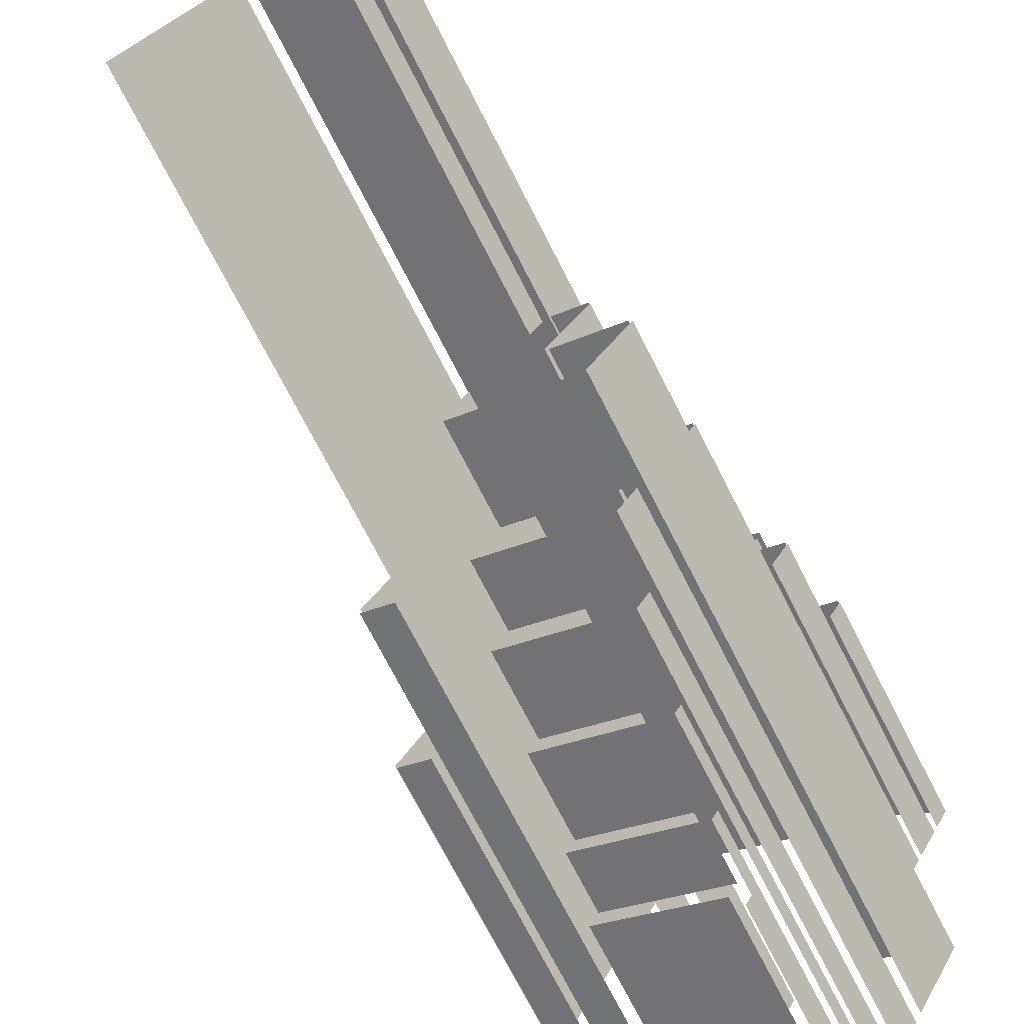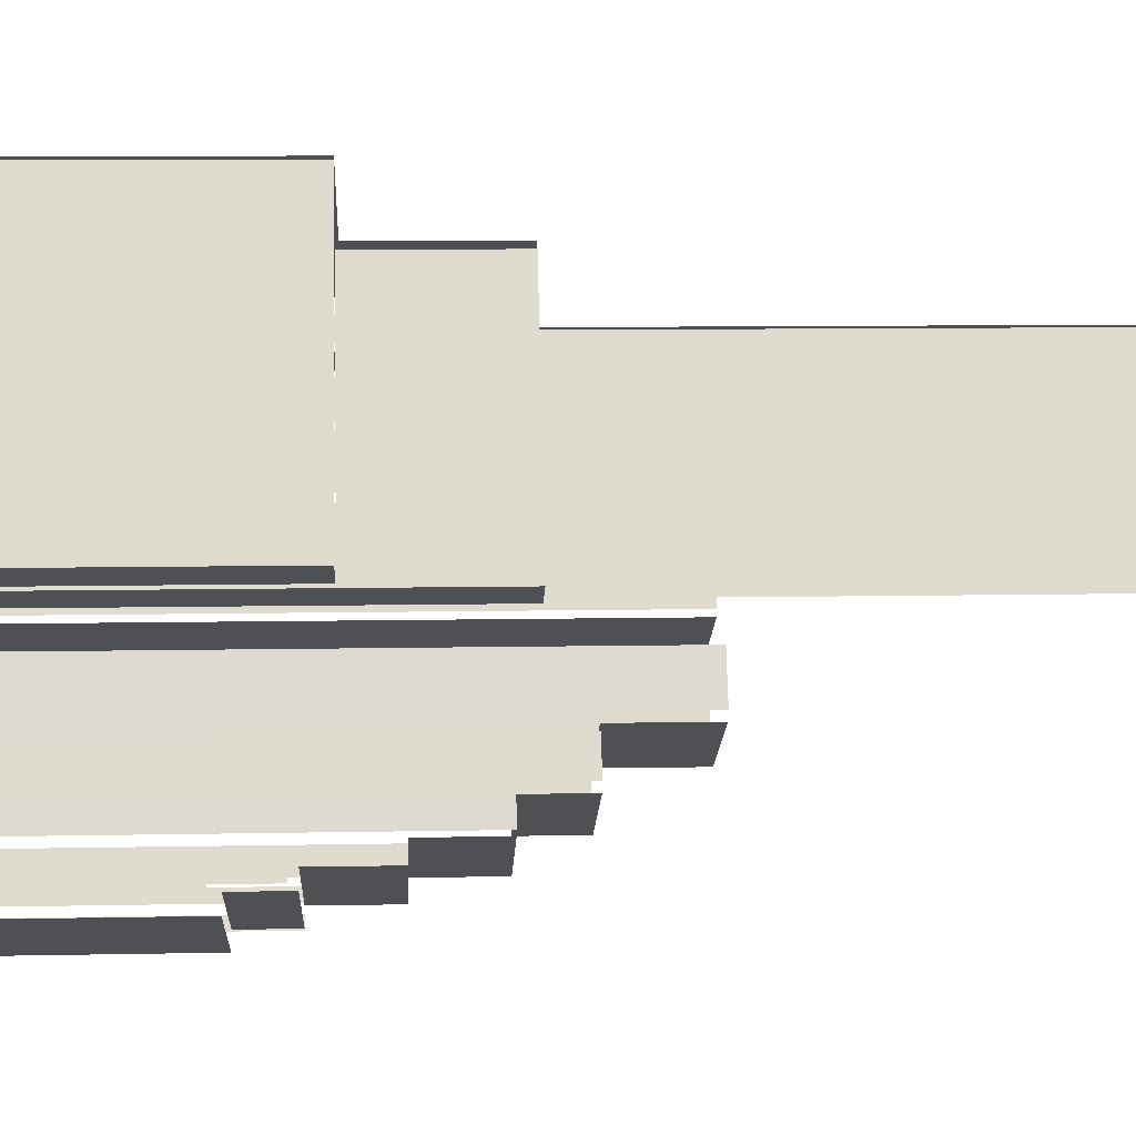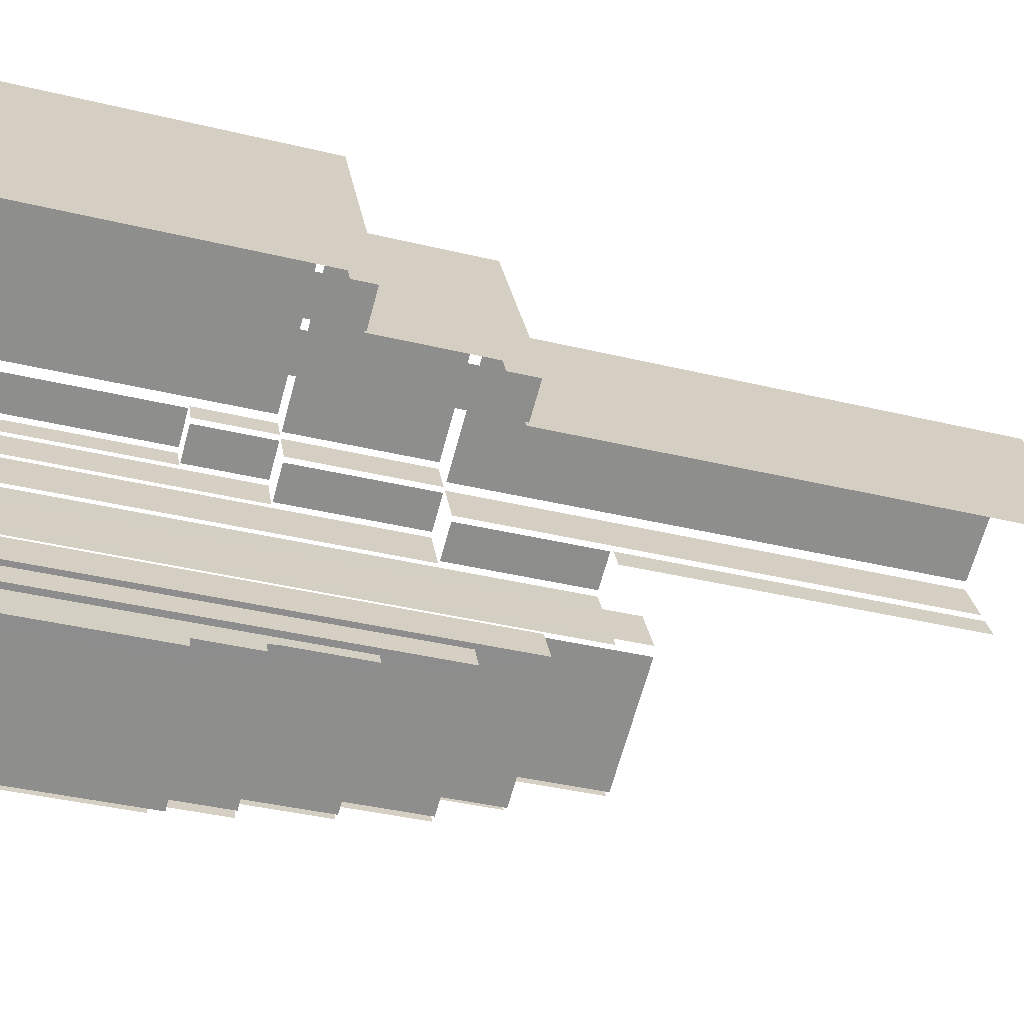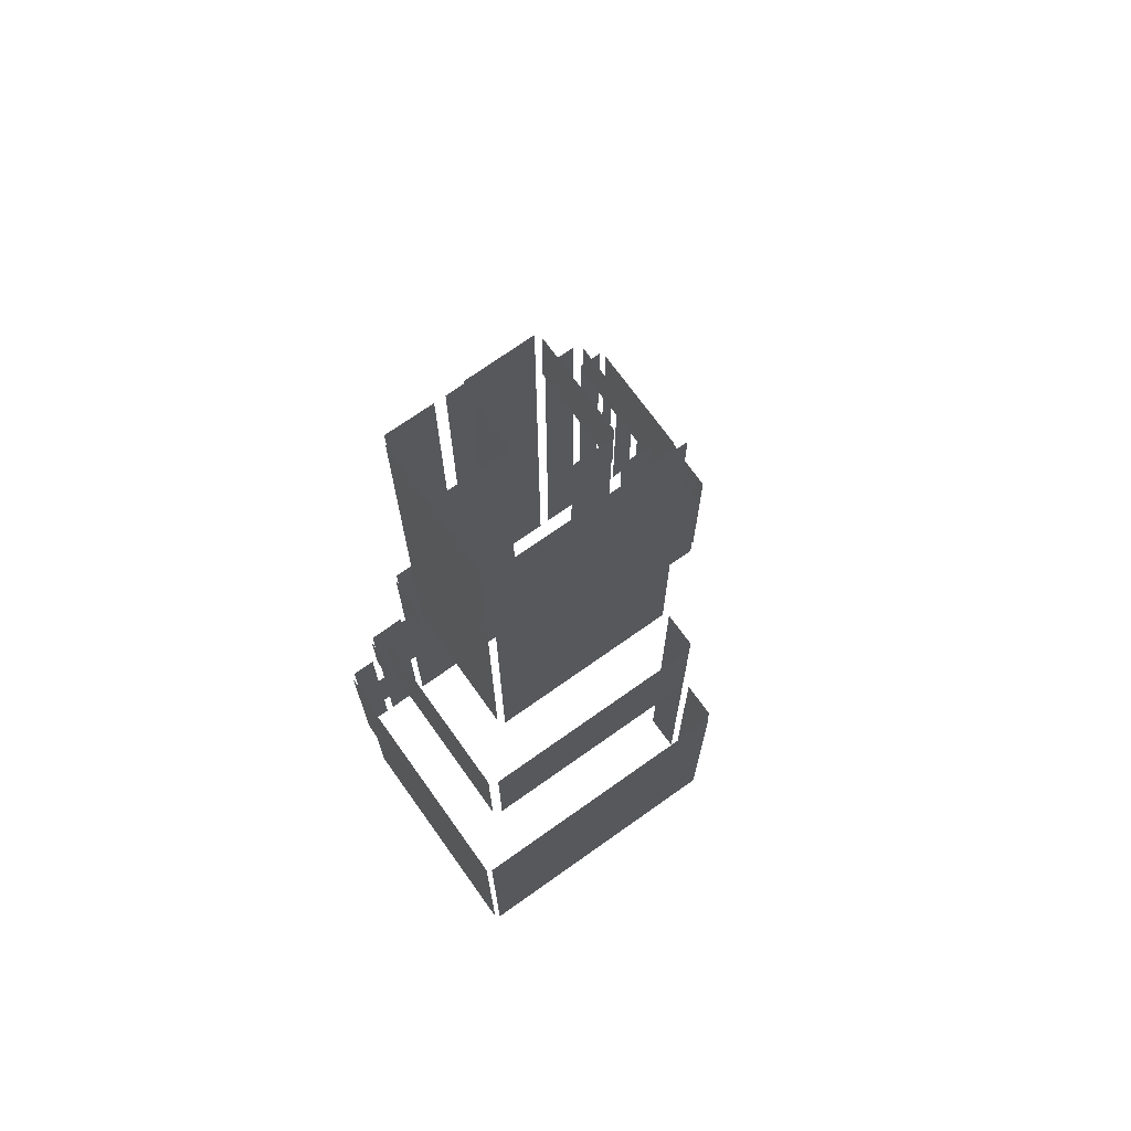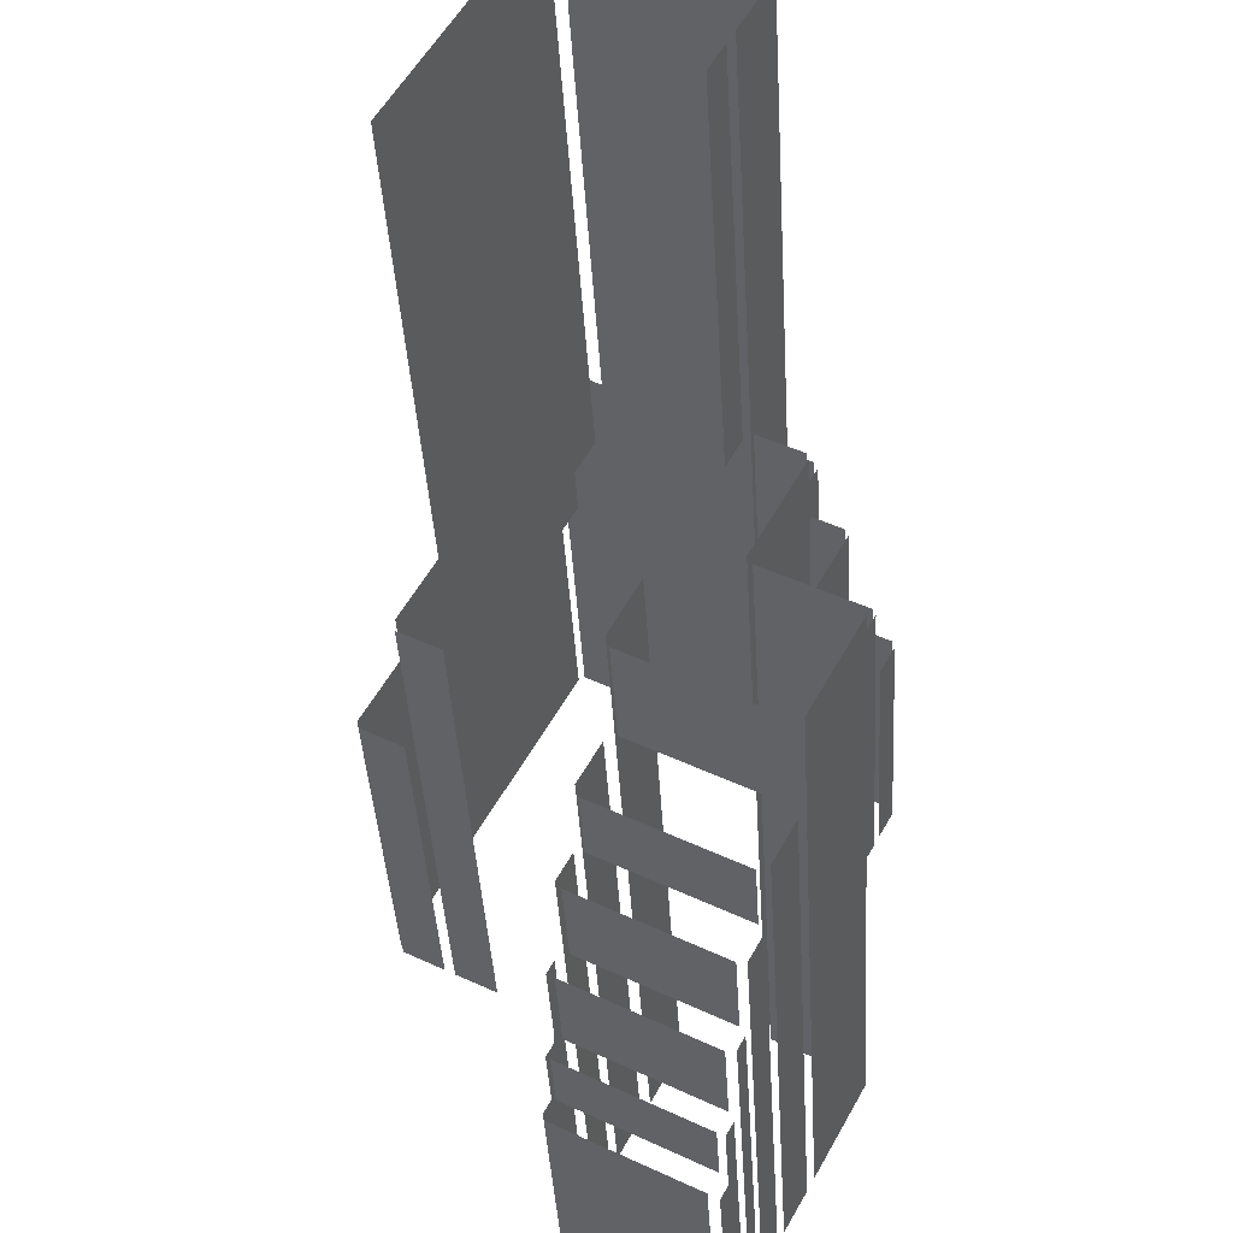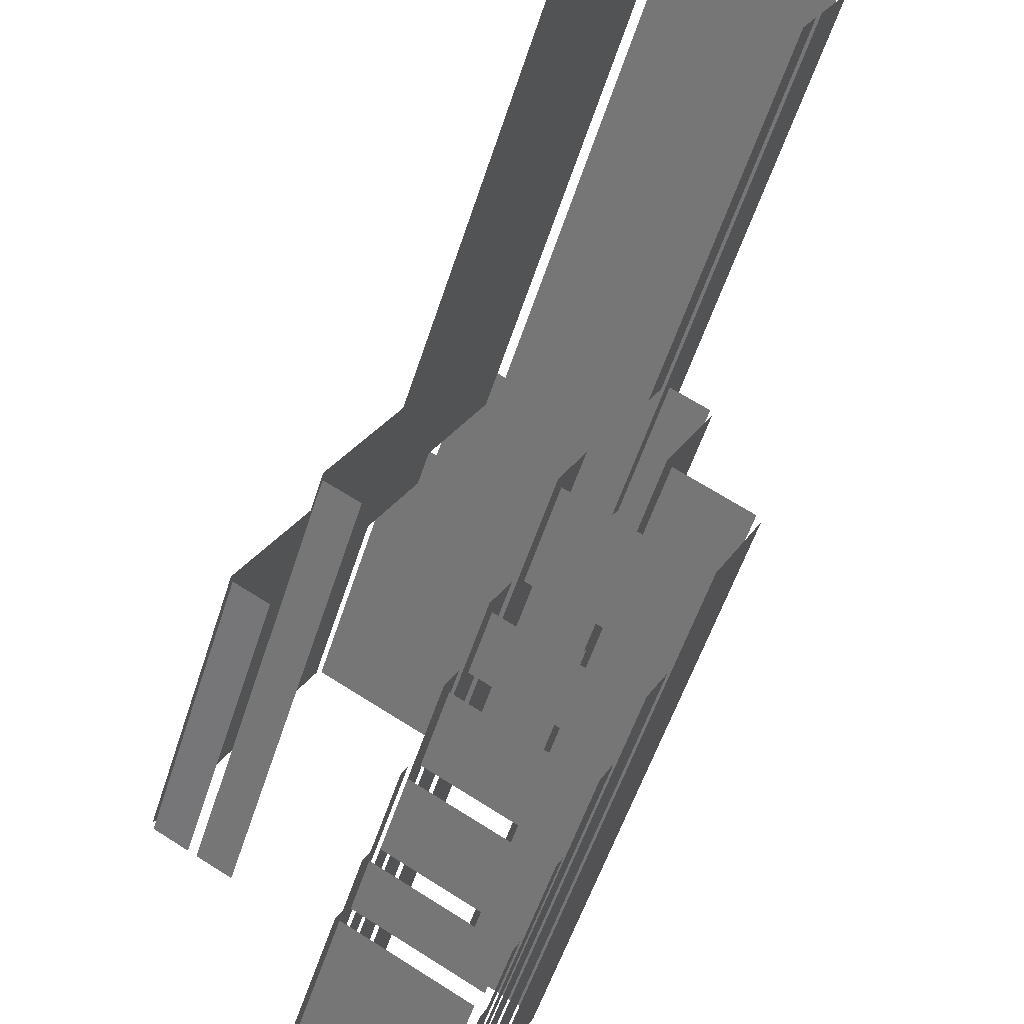
<metadata>
{"format":"obj","ext":"obj","renderer":"f3d","projection":"perspective","resolution":1024,"background":"white","views":[{"elev":-73.4,"azim":27.2,"up":"+Y"},{"elev":9.3,"azim":-93.0,"up":"+Y"},{"elev":-37.3,"azim":-107.4,"up":"+Y"},{"elev":71.4,"azim":-153.8,"up":"+Z"},{"elev":-37.9,"azim":3.2,"up":"+Y"},{"elev":-52.5,"azim":-17.2,"up":"+Y"}]}
</metadata>
<code>
o geometryt000010000010000110010110000110000110100000010110st70
v 1115 -221.2 189.9
v 1098 -253.6 189.9
v 1098 -253.6 227.9
v 1115 -221.2 227.9
v 1098 -254.4 189.9
v 1102 -256.7 189.9
v 1102 -256.7 227.9
v 1098 -254.4 227.9
v 1103 -257.3 189.9
v 1107 -259.5 189.9
v 1107 -259.5 245.9
v 1103 -257.3 245.9
v 1118 -229.2 245.9
v 1118 -229.2 227.9
v 1107 -247.9 227.9
v 1103 -256 245.9
v 1103 -256 227.9
v 1120 -236.7 307.9
v 1120 -236.7 245.9
v 1115 -247.5 245.9
v 1108 -259.3 307.9
v 1108 -259.3 245.9
v 1114 -289.3 216.9
v 1114 -289.3 189.9
v 1128 -296.9 189.9
v 1128 -296.9 216.9
v 1115 -286.5 215.6
v 1116 -283.7 189.9
v 1114 -287.9 189.9
v 1116 -285.1 222.9
v 1116 -285 223.9
v 1116 -283.7 233.9
v 1114 -287.9 215.6
v 1115 -286.5 222.9
v 1116 -285.1 223.9
v 1116 -285 233.9
v 1115 -287.4 216.9
v 1127 -293.7 216.9
v 1115 -287.4 223.9
v 1130 -294.9 223.9
v 1130 -294.9 216.9
v 1143 -235.3 227.9
v 1143 -235.3 189.9
v 1116 -220.9 189.9
v 1116 -220.9 227.9
v 1116 -285.4 223.9
v 1128 -291.5 223.9
v 1116 -285.4 233.9
v 1131 -293 233.9
v 1131 -293 223.9
v 1118 -281.5 243.9
v 1119 -279.5 189.9
v 1117 -282.3 189.9
v 1119 -279.5 243.9
v 1117 -282.3 243.9
v 1118 -283.1 243.9
v 1118 -283.1 233.9
v 1130 -289.5 233.9
v 1132 -290.7 243.9
v 1132 -290.7 233.9
v 1140 -239.9 245.9
v 1140 -239.9 227.9
v 1125 -232 227.9
v 1119 -228.5 245.9
v 1119 -228.5 227.9
v 1122 -274.1 189.9
v 1119 -278.3 189.9
v 1119 -278.3 251.9
v 1122 -274.1 251.9
v 1120 -279.6 243.9
v 1132 -286.5 243.9
v 1120 -279.6 251.9
v 1134 -287.1 251.9
v 1134 -287.1 243.9
v 1137 -244.9 245.9
v 1130 -240.9 245.9
v 1137 -244.9 307.9
v 1121 -236.5 307.9
v 1121 -236.5 245.9
v 1125 -266.8 263.9
v 1125 -266.8 189.9
v 1122 -272.5 189.9
v 1122 -272.5 263.9
v 1123 -273.6 263.9
v 1123 -273.6 251.9
v 1135 -280.3 251.9
v 1137 -281.2 263.9
v 1137 -281.2 251.9
v 1130 -295.3 215.4
v 1129 -296.7 189.9
v 1131 -293.9 189.9
v 1129 -296.7 215.4
v 1131 -293.9 223.9
v 1130 -295.3 223.9
v 1130 -295.3 216.9
v 1130 -295.3 216.9
v 1132 -292.9 189.9
v 1132 -291.5 189.9
v 1132 -291.5 233.9
v 1132 -292.9 233.9
v 1132 -255.5 307.9
v 1132 -255.5 263.9
v 1133 -253.4 263.9
v 1134 -252.6 307.9
v 1134 -252.6 263.9
v 1133 -290.7 243.9
v 1133 -290.7 189.9
v 1134 -287.9 189.9
v 1134 -287.9 243.9
v 1138 -256.2 263.9
v 1134 -264.9 189.9
v 1139 -255 189.9
v 1134 -264.9 263.9
v 1139 -255 263.9
v 1143 -270.3 189.9
v 1134 -265.8 189.9
v 1134 -265.8 263.9
v 1143 -270.3 263.9
v 1139 -254.2 263.9
v 1139 -254.2 245.9
v 1135 -252.4 245.9
v 1135 -252 263.9
v 1135 -252 245.9
v 1134 -251.3 245.9
v 1136 -248.6 245.9
v 1134 -251.3 307.9
v 1137 -245.7 307.9
v 1137 -245.7 245.9
v 1135 -286.7 251.9
v 1135 -286.7 189.9
v 1137 -282.4 189.9
v 1137 -282.4 251.9
v 1138 -281.1 189.9
v 1143 -271.2 189.9
v 1143 -271.2 263.9
v 1138 -281.1 263.9
v 1138 -244.9 245.9
v 1138 -244.9 227.9
v 1140 -241.8 227.9
v 1140 -240.6 245.9
v 1140 -240.6 227.9
v 1142 -247.8 245.9
v 1142 -247.8 227.9
v 1139 -246.1 227.9
v 1138 -245.5 245.9
v 1138 -245.5 227.9
v 1140 -254.1 245.9
v 1140 -254.1 189.9
v 1143 -248.4 189.9
v 1143 -248.4 245.9
v 1145 -242.7 217.9
v 1142 -240.9 217.9
v 1145 -242.7 227.9
v 1141 -240.4 227.9
v 1141 -240.4 217.9
v 1141 -239.7 217.9
v 1142 -237.4 217.9
v 1141 -239.7 227.9
v 1142 -236.9 227.9
v 1142 -236.9 217.9
v 1147 -238.9 217.9
v 1147 -238.9 189.9
v 1143 -236.6 189.9
v 1143 -236.6 217.9
v 1143 -247.6 227.9
v 1143 -247.6 189.9
v 1145 -243.4 189.9
v 1145 -243.4 227.9
v 1146 -242.5 217.9
v 1146 -242.5 189.9
v 1147 -239.6 189.9
v 1147 -239.6 217.9
f 1 2 3
f 4 1 3
f 5 6 7
f 8 5 7
f 9 10 11
f 12 9 11
f 13 14 15
f 16 15 17
f 16 13 15
f 18 19 20
f 21 20 22
f 21 18 20
f 23 24 25
f 23 25 26
f 27 28 29
f 30 28 27
f 31 28 30
f 32 28 31
f 27 29 33
f 34 30 27
f 36 32 31
f 40 38 41
f 39 38 40
f 42 43 44
f 42 44 45
f 46 47 48
f 49 47 50
f 48 47 49
f 51 52 53
f 54 52 51
f 51 53 55
f 56 57 58
f 59 58 60
f 59 56 58
f 61 62 63
f 64 63 65
f 64 61 63
f 66 67 68
f 69 66 68
f 70 71 72
f 73 71 74
f 72 71 73
f 78 76 79
f 77 76 78
f 80 81 82
f 80 82 83
f 84 85 86
f 87 86 88
f 87 84 86
f 89 90 91
f 92 90 89
f 93 89 91
f 94 95 93
f 93 95 89
f 97 98 99
f 100 97 99
f 101 102 103
f 104 103 105
f 104 101 103
f 106 107 108
f 106 108 109
f 110 111 112
f 113 111 110
f 110 112 114
f 119 120 121
f 122 121 123
f 124 125 126
f 127 125 128
f 126 125 127
f 129 130 131
f 129 131 132
f 133 134 135
f 136 133 135
f 137 138 139
f 140 139 141
f 140 137 139
f 142 143 144
f 145 144 146
f 145 142 144
f 147 148 149
f 147 149 150
f 151 152 153
f 154 152 155
f 153 152 154
f 156 157 158
f 159 157 160
f 158 157 159
f 161 162 163
f 161 163 164
f 165 166 167
f 165 167 168
f 169 170 171
f 169 171 172
f 35 31 30
f 37 38 39
f 75 76 77
f 95 96 89
f 115 116 117
f 118 115 117
f 122 119 121

</code>
